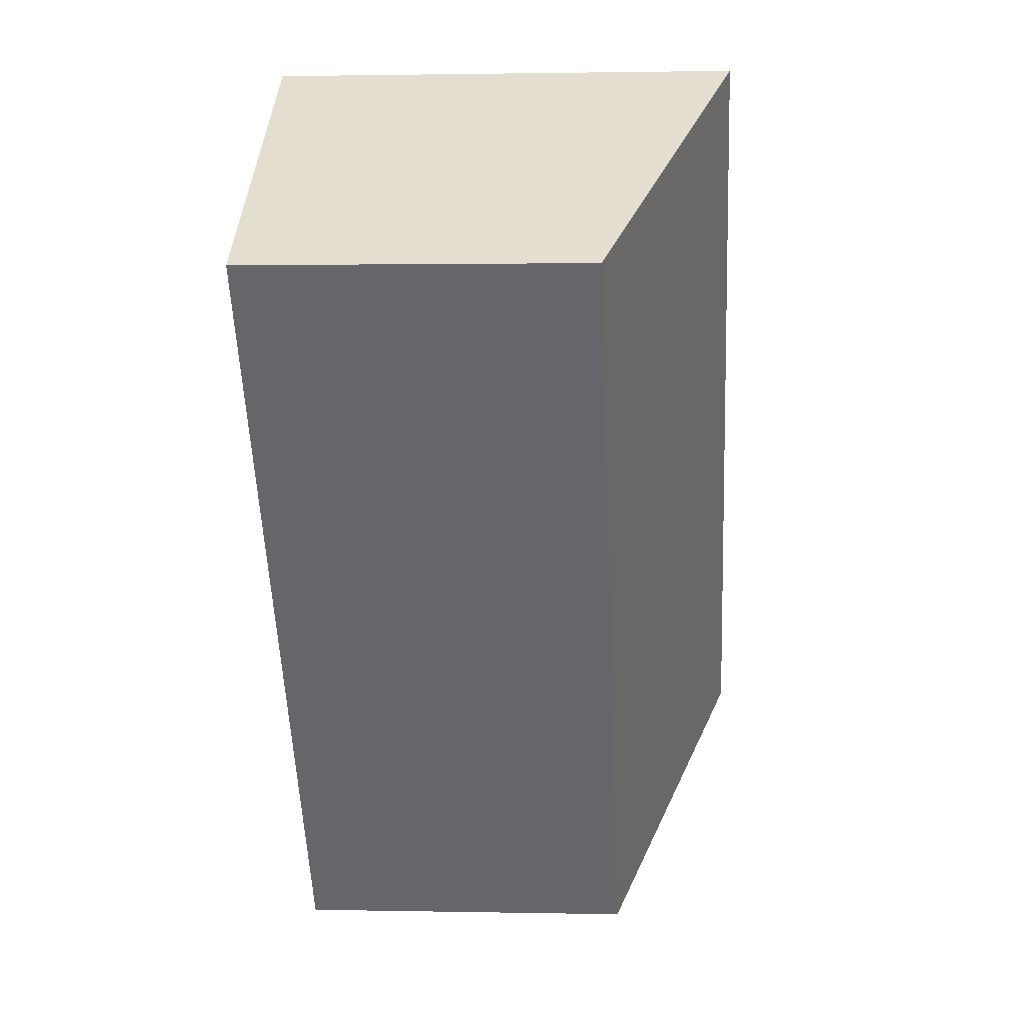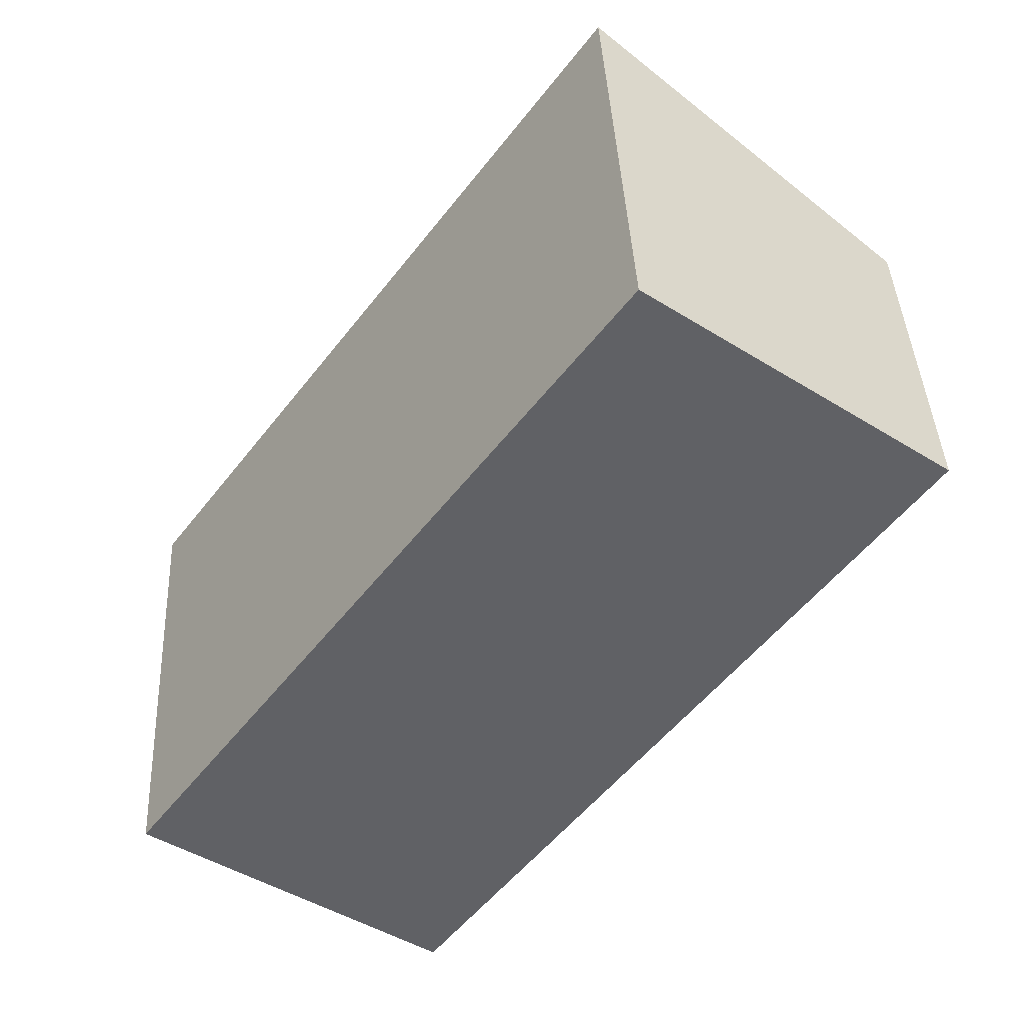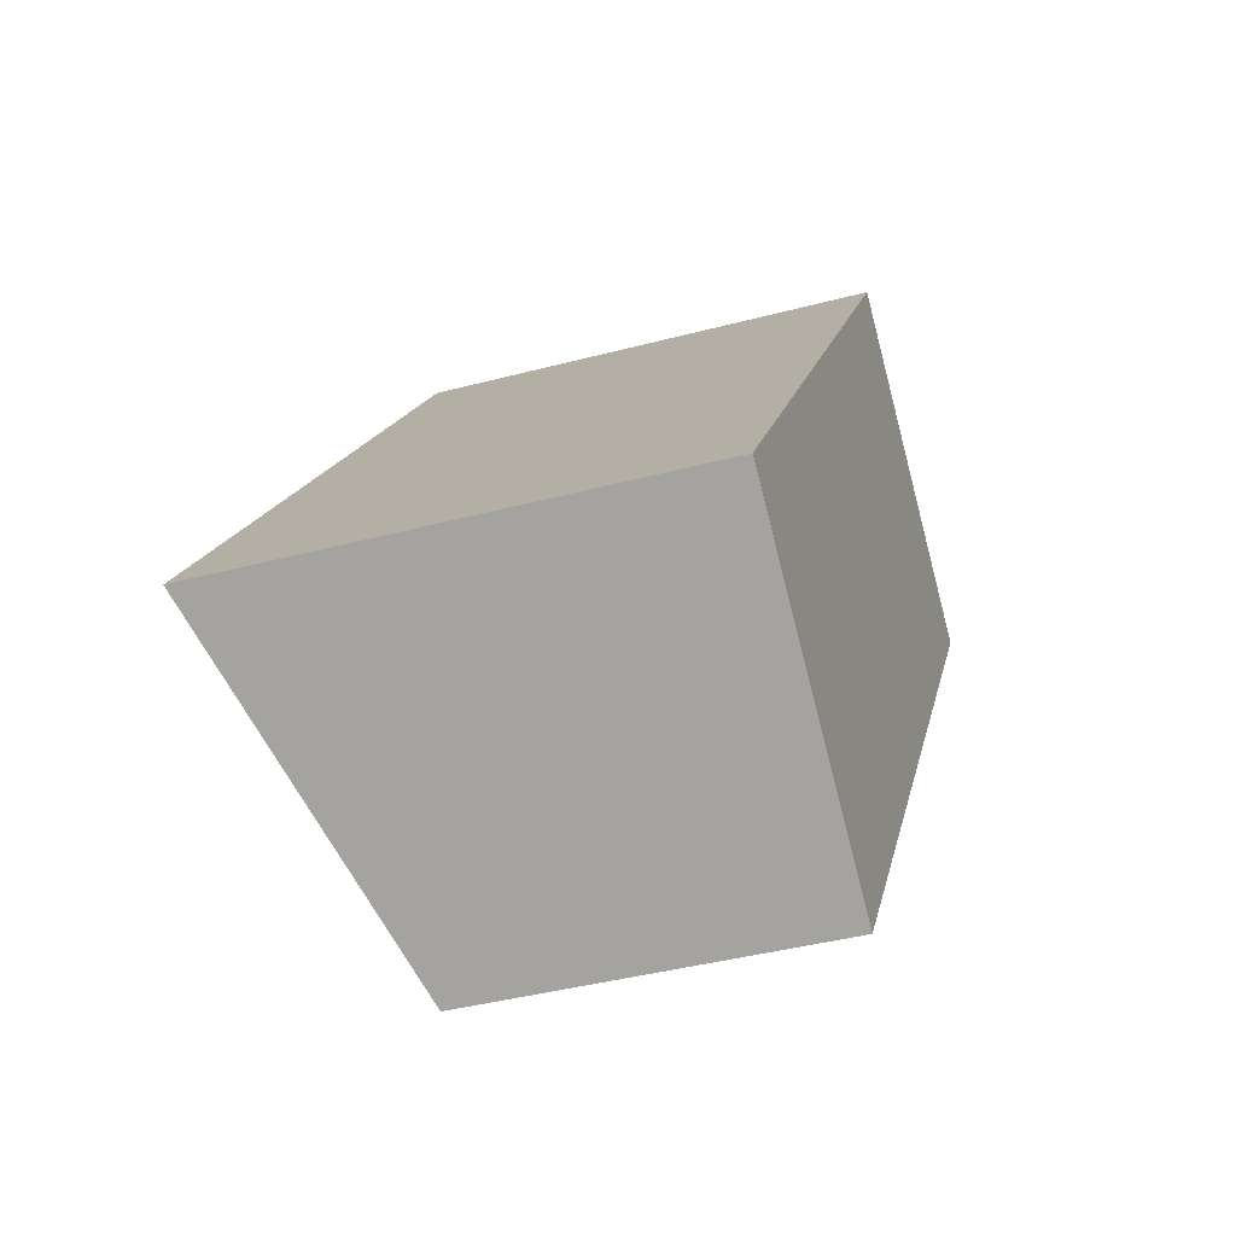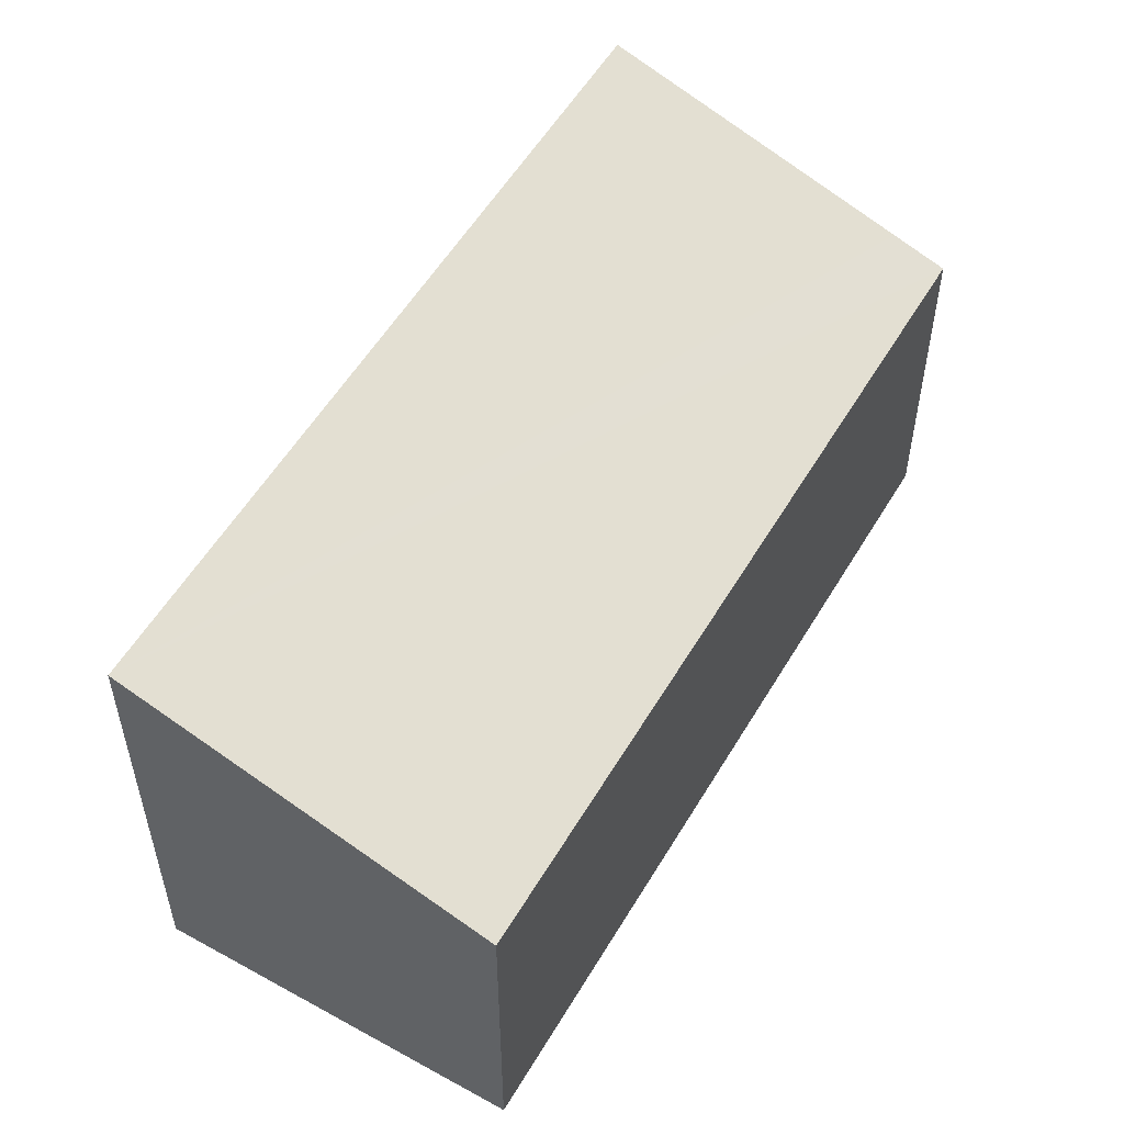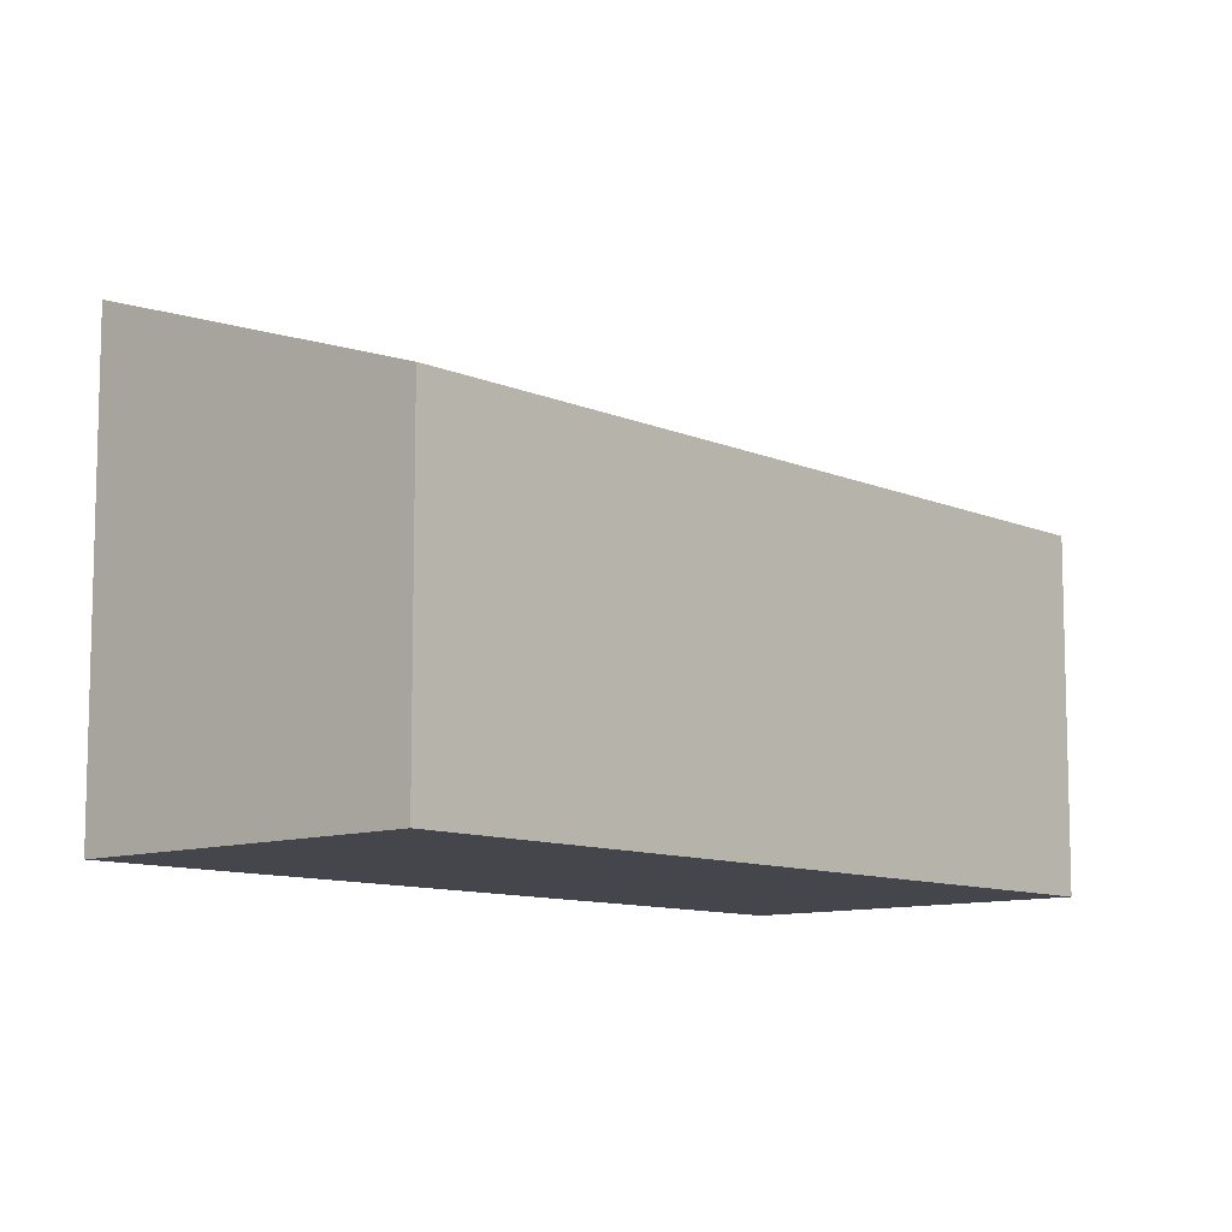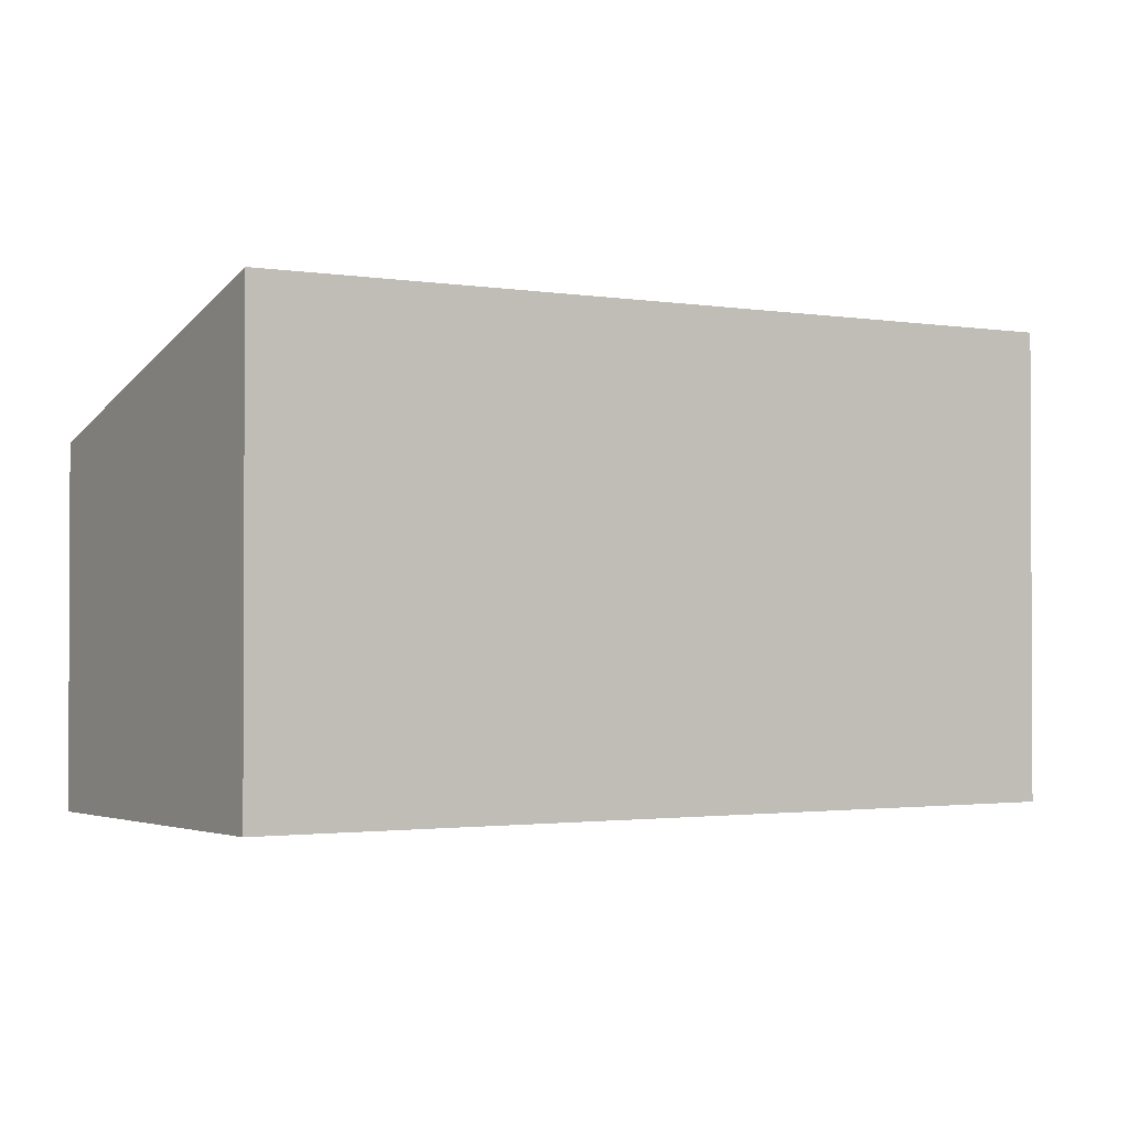
<metadata>
{"format":"obj","ext":"obj","renderer":"f3d","projection":"perspective","resolution":1024,"background":"white","views":[{"elev":1.6,"azim":94.3,"up":"+Z"},{"elev":41.0,"azim":-2.8,"up":"+Z"},{"elev":-40.9,"azim":-72.1,"up":"+Z"},{"elev":55.3,"azim":66.3,"up":"+Y"},{"elev":-10.0,"azim":77.9,"up":"+Y"},{"elev":-1.6,"azim":-86.6,"up":"+Y"}]}
</metadata>
<code>
v  8.294 7.643 11.43
v  0.937 7.27 -0.681
v  0 7.643 4.68e-16
v  4.232 5.958 -3.074
v  4.977 5.662 -3.615
v  13.28 5.658 7.803
v  4.977 2.214e-16 -3.615
v  0 0 0
v  4.232 1.882e-16 -3.074
v  0.937 4.17e-17 -0.681
v  8.294 -6.998e-16 11.43
v  13.28 -4.778e-16 7.803
g defaultobject
f 1 2 3
f 2 1 4
f 4 1 5
f 5 1 6
f 7 4 5
f 4 7 2
f 2 7 3
f 3 7 8
f 8 7 9
f 8 9 10
f 8 1 3
f 1 8 11
f 11 6 1
f 6 11 12
f 6 7 5
f 7 6 12
f 8 12 11
f 12 8 10
f 12 10 9
f 12 9 7

</code>
